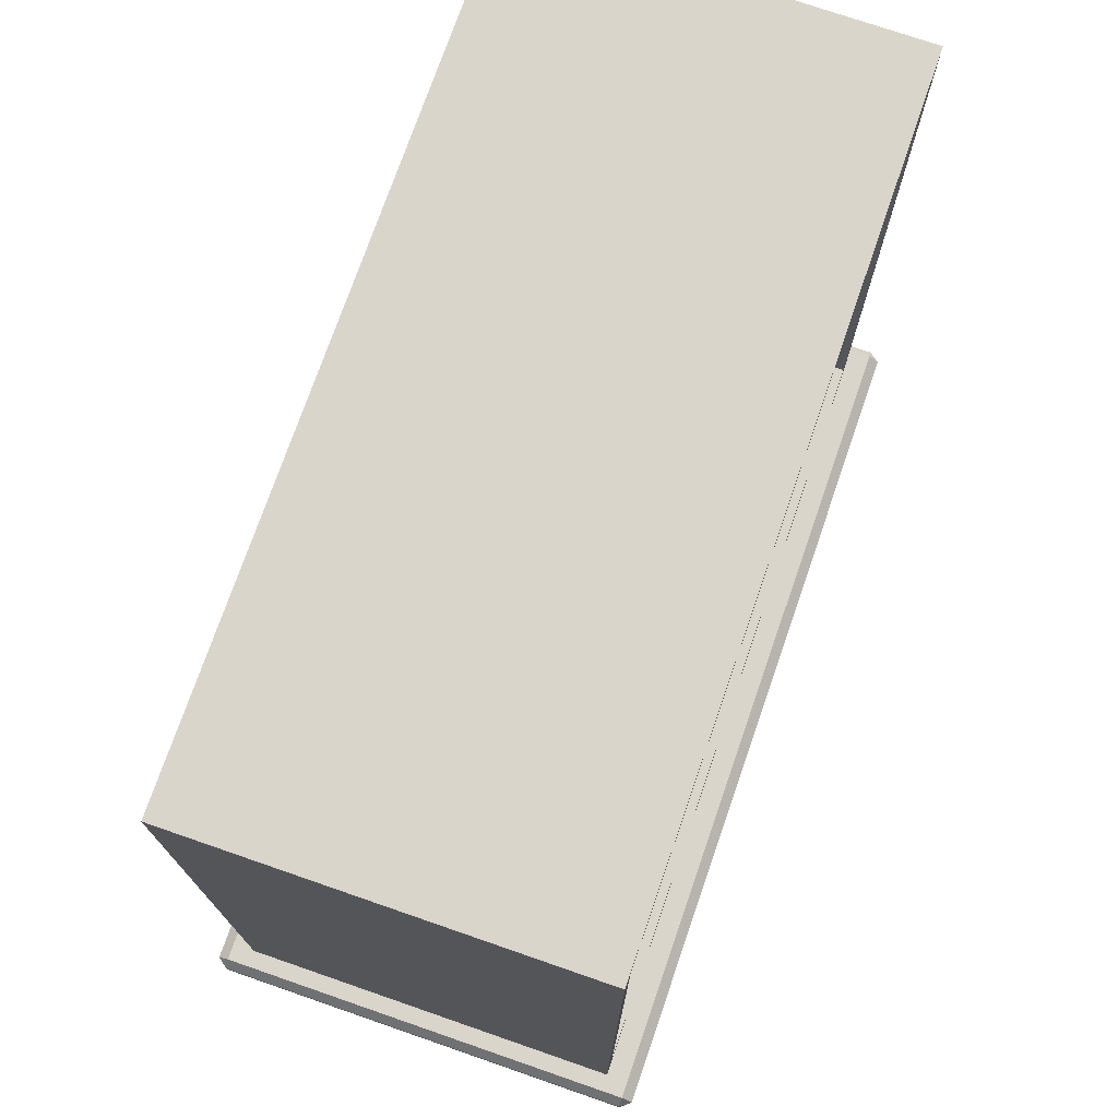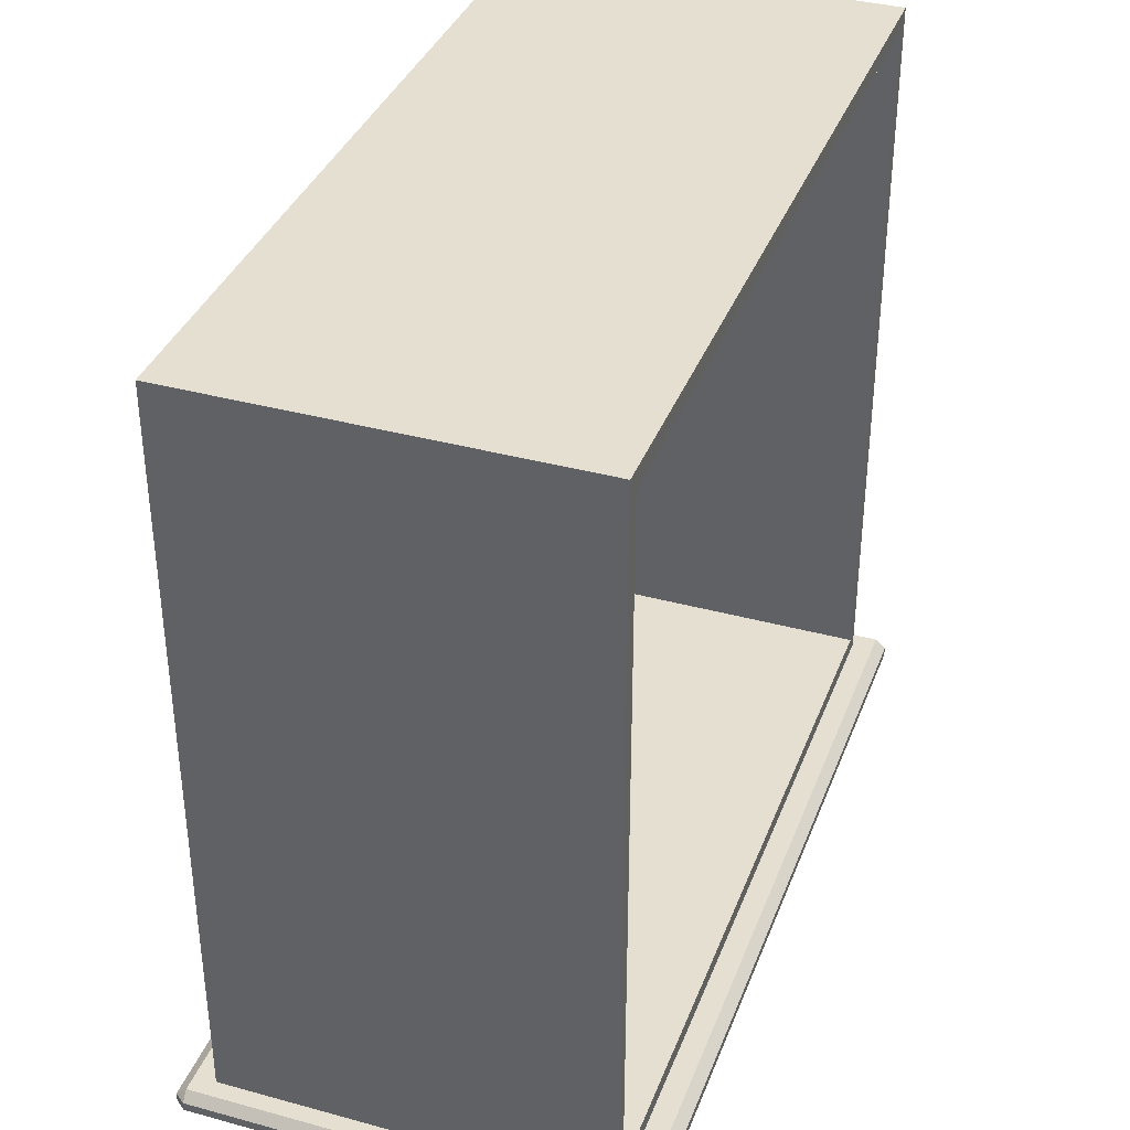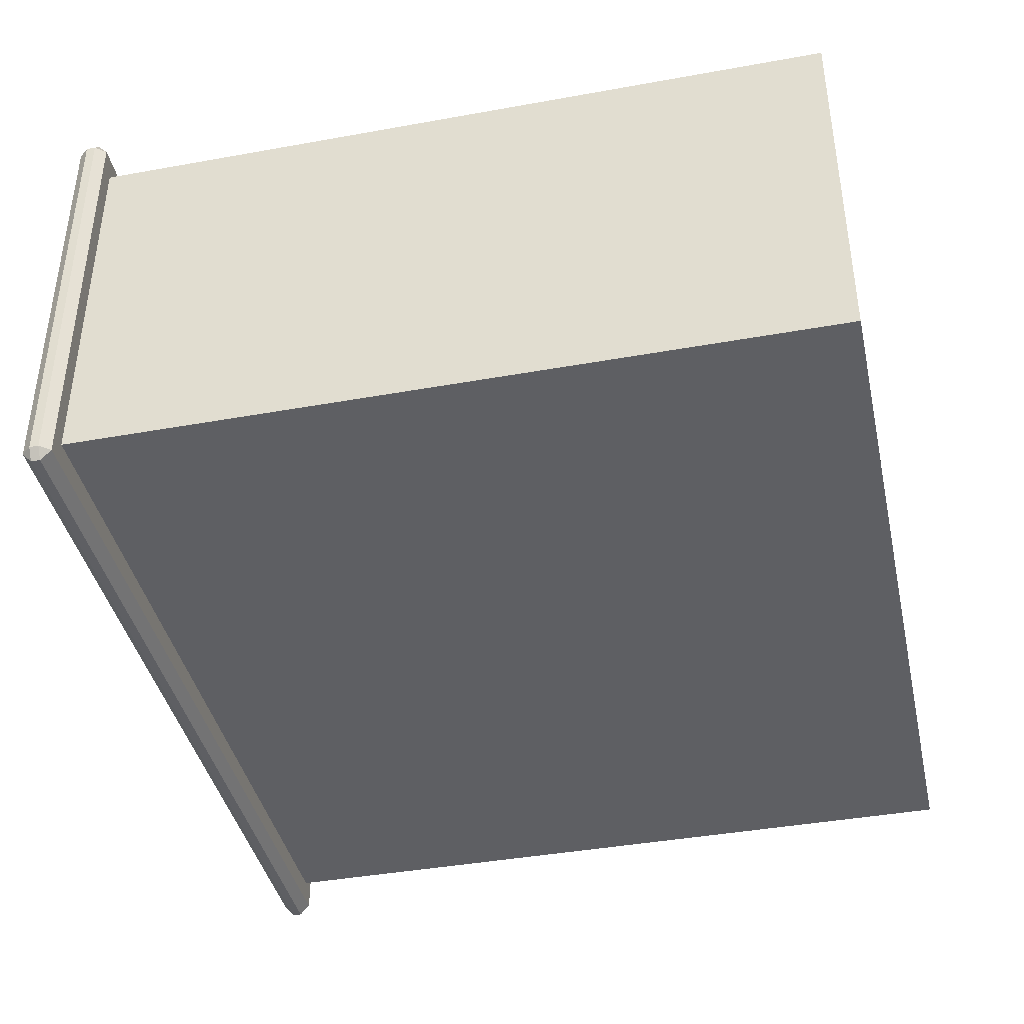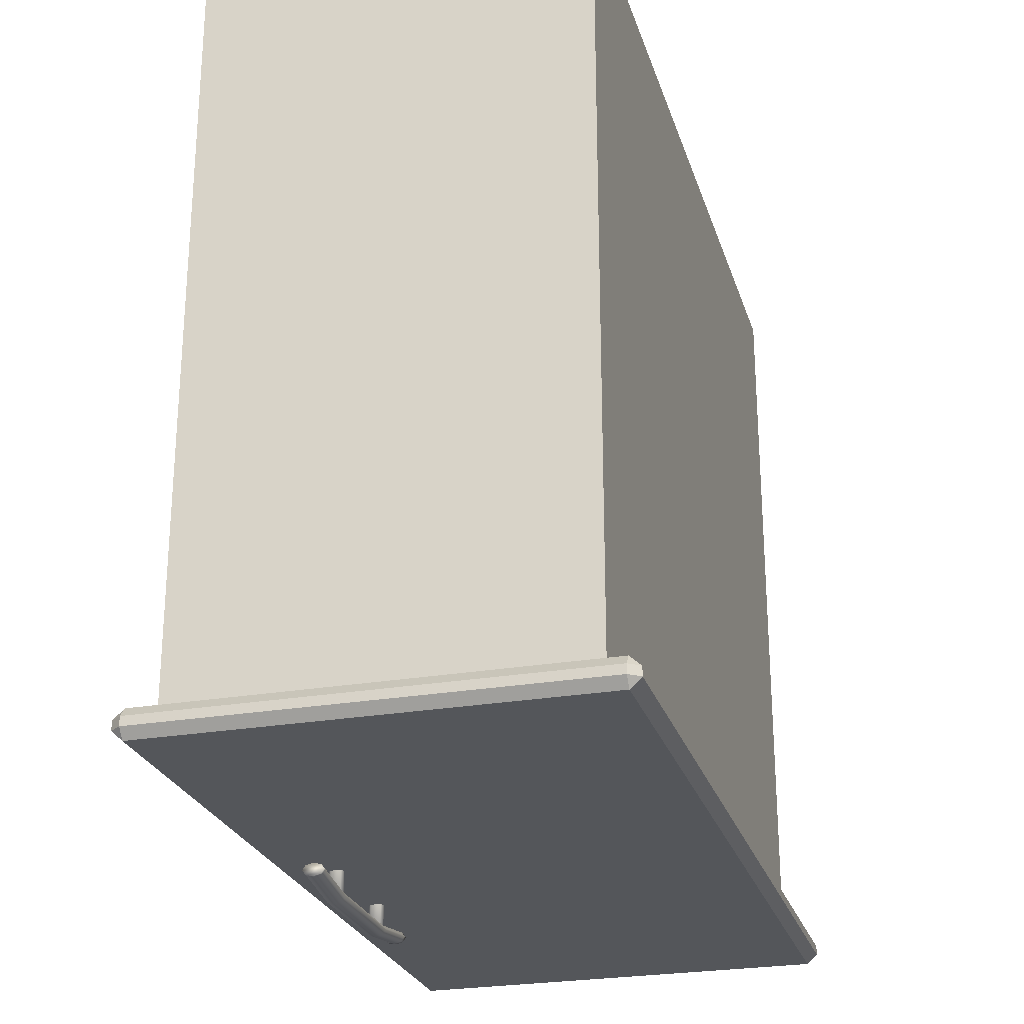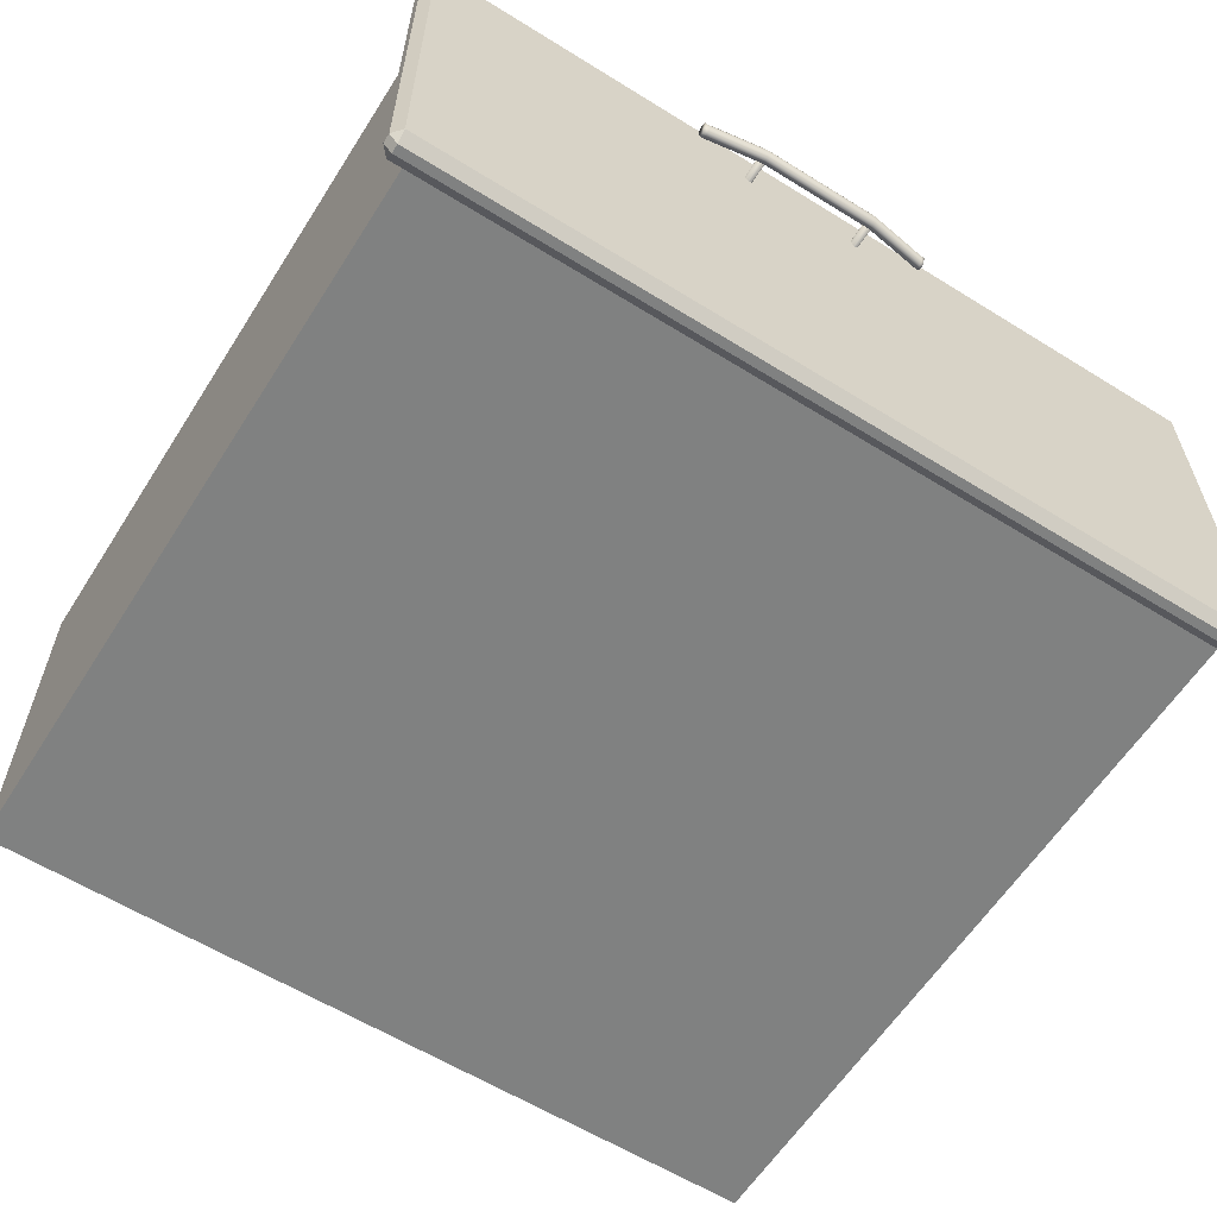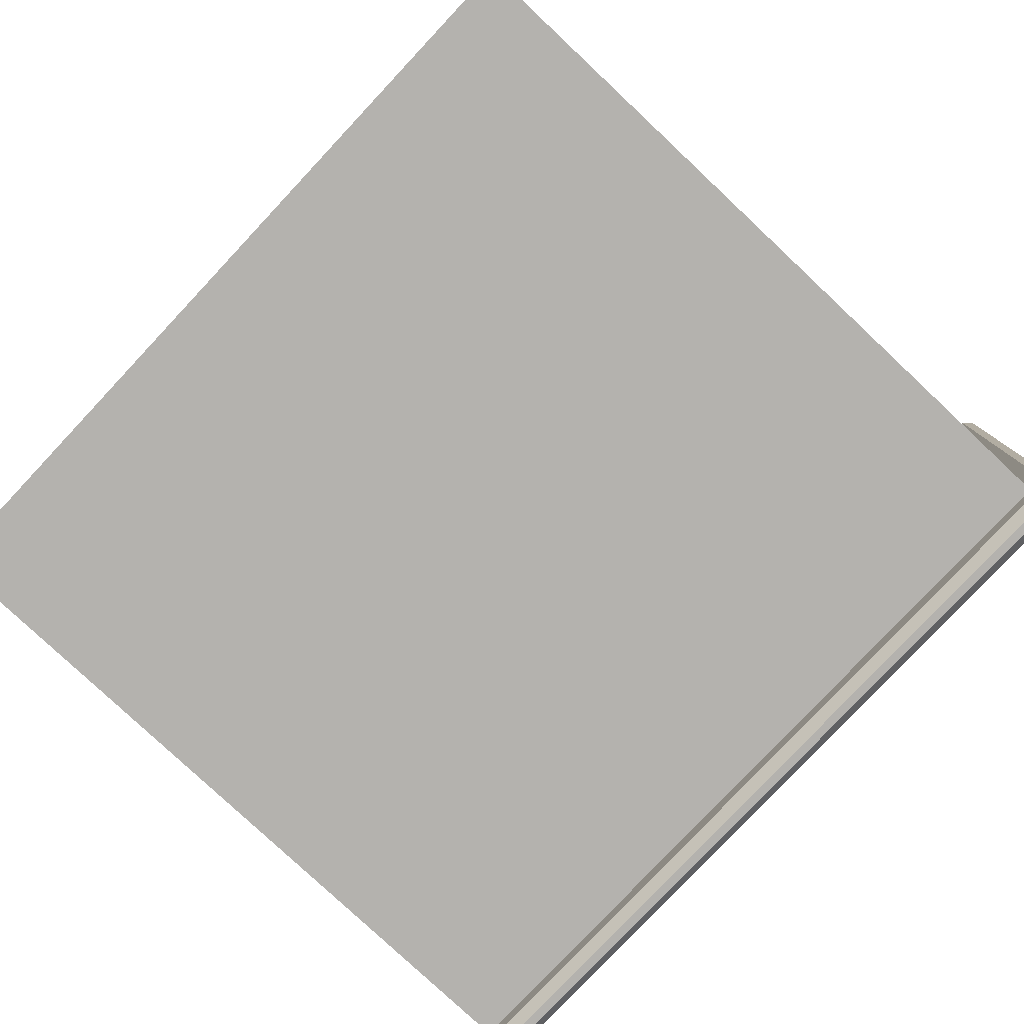
<metadata>
{"format":"obj","ext":"obj","renderer":"f3d","projection":"perspective","resolution":1024,"background":"white","views":[{"elev":74.2,"azim":-70.9,"up":"+Y"},{"elev":36.8,"azim":-70.5,"up":"+Y"},{"elev":-40.7,"azim":102.5,"up":"+Z"},{"elev":-25.6,"azim":105.7,"up":"+Y"},{"elev":-60.3,"azim":-32.4,"up":"+Z"},{"elev":-79.7,"azim":-133.2,"up":"+Z"}]}
</metadata>
<code>
o DresserDrawer_224_12
v 0.6684 -0.3535 -0.1959
v 0.6667 -0.3535 -0.1972
v 0.6651 -0.3535 -0.1959
v 0.6691 -0.3535 -0.1928
v 0.6644 -0.3535 -0.1928
v 0.6684 -0.3535 -0.1898
v 0.6651 -0.3535 -0.1898
v 0.6667 -0.3535 -0.1885
v 0.6651 -0.3246 -0.1959
v 0.6644 -0.3246 -0.1928
v 0.6651 -0.3246 -0.1898
v 0.6667 -0.3246 -0.1885
v 0.6684 -0.3246 -0.1898
v 0.6691 -0.3246 -0.1928
v 0.6684 -0.3246 -0.1959
v 0.6667 -0.3246 -0.1972
v 0.7337 -0.3535 -0.1959
v 0.7321 -0.3535 -0.1972
v 0.7304 -0.3535 -0.1959
v 0.7344 -0.3535 -0.1928
v 0.7297 -0.3535 -0.1928
v 0.7337 -0.3535 -0.1898
v 0.7304 -0.3535 -0.1898
v 0.7321 -0.3535 -0.1885
v 0.7304 -0.3246 -0.1959
v 0.7297 -0.3246 -0.1928
v 0.7304 -0.3246 -0.1898
v 0.7321 -0.3246 -0.1885
v 0.7337 -0.3246 -0.1898
v 0.7344 -0.3246 -0.1928
v 0.7337 -0.3246 -0.1959
v 0.7321 -0.3246 -0.1972
v 0.7654 -0.3455 -0.1928
v 0.7668 -0.3455 -0.1928
v 0.7668 -0.3466 -0.1886
v 0.7654 -0.3466 -0.1886
v 0.7654 -0.3466 -0.1971
v 0.7668 -0.3466 -0.1971
v 0.7328 -0.3515 -0.1971
v 0.7328 -0.3505 -0.1928
v 0.6671 -0.3515 -0.1971
v 0.6671 -0.3505 -0.1928
v 0.7328 -0.3515 -0.1886
v 0.6671 -0.3515 -0.1886
v 0.6345 -0.3455 -0.1928
v 0.6345 -0.3466 -0.1886
v 0.6345 -0.3466 -0.1971
v 0.6323 -0.3466 -0.1971
v 0.6323 -0.3455 -0.1928
v 0.6323 -0.3466 -0.1886
v 0.7668 -0.3491 -0.1868
v 0.7654 -0.3491 -0.1868
v 0.7668 -0.3515 -0.1886
v 0.7654 -0.3515 -0.1886
v 0.7328 -0.354 -0.1868
v 0.7328 -0.3565 -0.1886
v 0.6671 -0.354 -0.1868
v 0.6671 -0.3565 -0.1886
v 0.6345 -0.3491 -0.1868
v 0.6345 -0.3515 -0.1886
v 0.6323 -0.3491 -0.1868
v 0.6323 -0.3515 -0.1886
v 0.7668 -0.3526 -0.1928
v 0.7654 -0.3526 -0.1928
v 0.7668 -0.3515 -0.1971
v 0.7654 -0.3515 -0.1971
v 0.7328 -0.3575 -0.1928
v 0.7328 -0.3565 -0.1971
v 0.6671 -0.3575 -0.1928
v 0.6671 -0.3565 -0.1971
v 0.6345 -0.3526 -0.1928
v 0.6345 -0.3515 -0.1971
v 0.6323 -0.3526 -0.1928
v 0.6323 -0.3515 -0.1971
v 0.7668 -0.3491 -0.1989
v 0.7654 -0.3491 -0.1989
v 0.7328 -0.354 -0.1989
v 0.6671 -0.354 -0.1989
v 0.6345 -0.3491 -0.1989
v 0.6323 -0.3491 -0.1989
v 0.9451 -0.3295 -0.1601
v 0.9451 -0.3345 -0.1601
v 0.4815 -0.3344 -0.1601
v 0.4815 -0.3295 -0.1601
v 0.9451 -0.3398 -0.4005
v 0.4815 -0.3398 -0.4005
v 0.4815 -0.3398 -0.166
v 0.9451 -0.3398 -0.166
v 0.9357 -0.3241 -0.3885
v 0.9357 0.09017 -0.3885
v 0.4908 0.09017 -0.3885
v 0.4908 -0.3241 -0.3885
v 0.4815 -0.3295 -0.4064
v 0.4815 -0.3344 -0.4064
v 0.9451 -0.3345 -0.4064
v 0.9451 -0.3295 -0.4064
v 0.4769 -0.3295 -0.166
v 0.4769 -0.3345 -0.166
v 0.4769 -0.3345 -0.4005
v 0.4769 -0.3295 -0.4005
v 0.9357 -0.3241 -0.178
v 0.9357 0.09017 -0.178
v 0.9497 -0.3295 -0.4005
v 0.9497 -0.3344 -0.4005
v 0.9497 -0.3344 -0.166
v 0.9497 -0.3295 -0.166
v 0.9451 -0.3241 -0.166
v 0.9451 -0.3241 -0.4005
v 0.4815 -0.3241 -0.4005
v 0.4815 -0.3241 -0.166
v 0.4987 -0.3148 -0.178
v 0.4987 -0.3148 -0.3774
v 0.9278 -0.3148 -0.3774
v 0.9278 -0.3148 -0.178
v 0.4908 -0.3241 -0.178
v 0.4908 0.09017 -0.178
v 0.4987 0.08088 -0.178
v 0.9278 0.08088 -0.178
v 0.4987 0.08088 -0.3774
v 0.9278 0.08088 -0.3774
f 1 3 2
f 3 1 4
f 3 4 5
f 5 4 6
f 5 6 7
f 7 6 8
f 3 10 9
f 3 5 10
f 5 11 10
f 5 7 11
f 7 12 11
f 7 8 12
f 8 13 12
f 8 6 13
f 6 14 13
f 6 4 14
f 4 15 14
f 4 1 15
f 2 9 16
f 2 3 9
f 1 2 16
f 1 16 15
f 17 19 18
f 19 17 20
f 19 20 21
f 21 20 22
f 21 22 23
f 23 22 24
f 19 26 25
f 19 21 26
f 21 27 26
f 21 23 27
f 23 28 27
f 23 24 28
f 24 29 28
f 24 22 29
f 22 30 29
f 22 20 30
f 20 31 30
f 20 17 31
f 18 25 32
f 18 19 25
f 17 18 32
f 17 32 31
f 33 35 34
f 33 36 35
f 37 33 34
f 37 34 38
f 39 33 37
f 39 40 33
f 40 36 33
f 41 40 39
f 41 42 40
f 42 43 40
f 40 43 36
f 42 44 43
f 45 44 42
f 45 46 44
f 47 42 41
f 47 45 42
f 48 45 47
f 48 49 45
f 49 46 45
f 49 50 46
f 36 51 35
f 36 52 51
f 52 53 51
f 52 54 53
f 55 54 52
f 55 56 54
f 57 56 55
f 57 58 56
f 44 57 55
f 44 55 43
f 43 52 36
f 43 55 52
f 46 57 44
f 46 59 57
f 59 58 57
f 59 60 58
f 61 60 59
f 61 62 60
f 50 59 46
f 50 61 59
f 54 63 53
f 54 64 63
f 64 65 63
f 64 66 65
f 67 66 64
f 67 68 66
f 69 68 67
f 69 70 68
f 58 69 67
f 58 67 56
f 56 64 54
f 56 67 64
f 60 69 58
f 60 71 69
f 71 70 69
f 71 72 70
f 73 72 71
f 73 74 72
f 62 71 60
f 62 73 71
f 66 75 65
f 66 76 75
f 76 38 75
f 76 37 38
f 77 37 76
f 77 39 37
f 78 39 77
f 78 41 39
f 70 78 77
f 70 77 68
f 68 76 66
f 68 77 76
f 72 78 70
f 72 79 78
f 79 41 78
f 79 47 41
f 80 47 79
f 80 48 47
f 74 79 72
f 74 80 79
f 35 38 34
f 38 35 51
f 38 51 75
f 75 51 53
f 75 53 65
f 65 53 63
f 48 50 49
f 50 48 80
f 50 80 61
f 61 80 74
f 61 74 62
f 62 74 73
f 81 83 82
f 81 84 83
f 85 87 86
f 85 88 87
f 89 91 90
f 89 92 91
f 93 95 94
f 93 96 95
f 97 99 98
f 97 100 99
f 101 90 102
f 101 89 90
f 103 105 104
f 103 106 105
f 106 107 81
f 103 96 108
f 93 100 109
f 97 84 110
f 105 82 88
f 104 85 95
f 94 86 99
f 98 87 83
f 106 108 107
f 106 103 108
f 96 109 108
f 96 93 109
f 110 100 97
f 110 109 100
f 107 84 81
f 107 110 84
f 88 104 105
f 88 85 104
f 85 94 95
f 85 86 94
f 98 86 87
f 98 99 86
f 82 87 88
f 82 83 87
f 81 105 106
f 81 82 105
f 95 103 104
f 95 96 103
f 99 93 94
f 99 100 93
f 83 97 98
f 83 84 97
f 111 113 112
f 111 114 113
f 89 107 108
f 89 101 107
f 92 89 108
f 92 108 109
f 115 92 109
f 115 109 110
f 101 110 107
f 101 115 110
f 90 116 102
f 90 91 116
f 92 116 91
f 92 115 116
f 114 115 101
f 114 111 115
f 111 116 115
f 111 117 116
f 117 102 116
f 117 118 102
f 118 101 102
f 118 114 101
f 112 120 119
f 112 113 120
f 118 119 120
f 118 117 119
f 114 120 113
f 114 118 120
f 117 112 119
f 117 111 112

</code>
